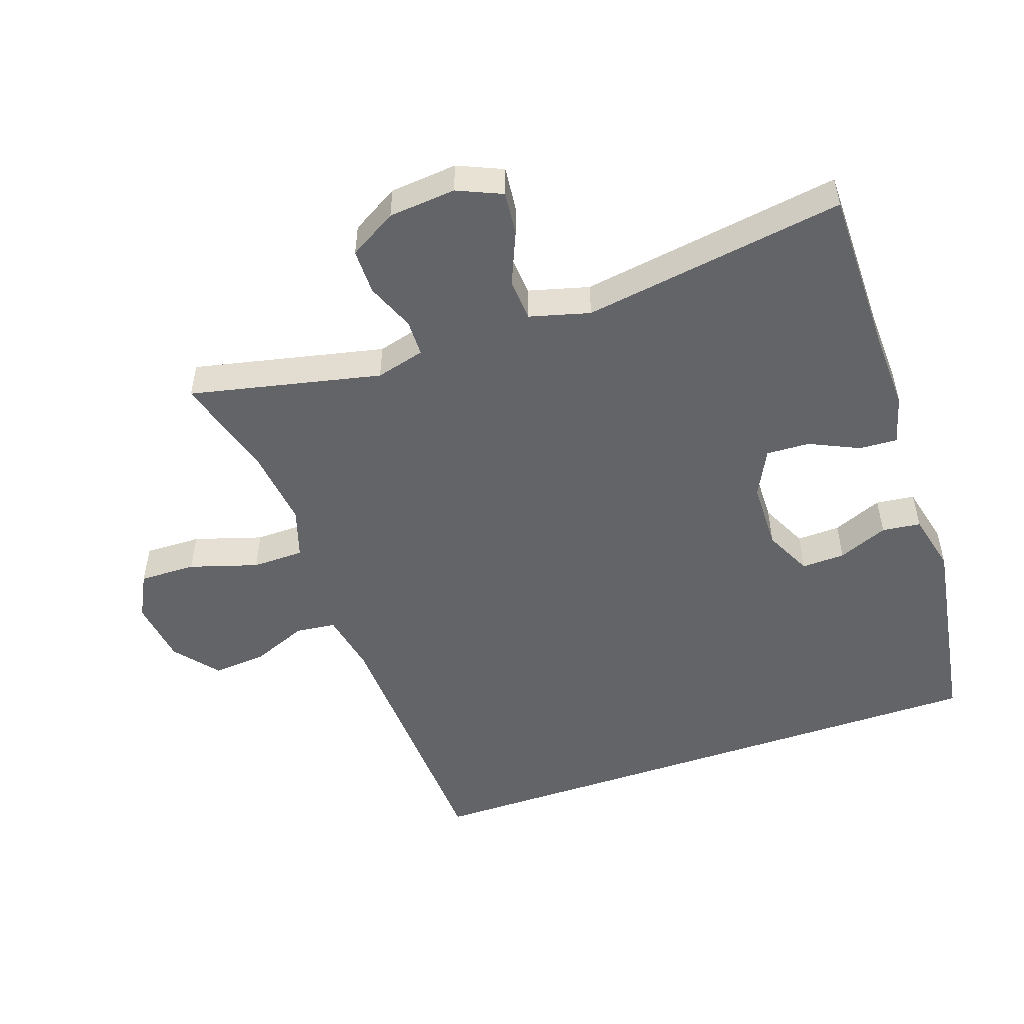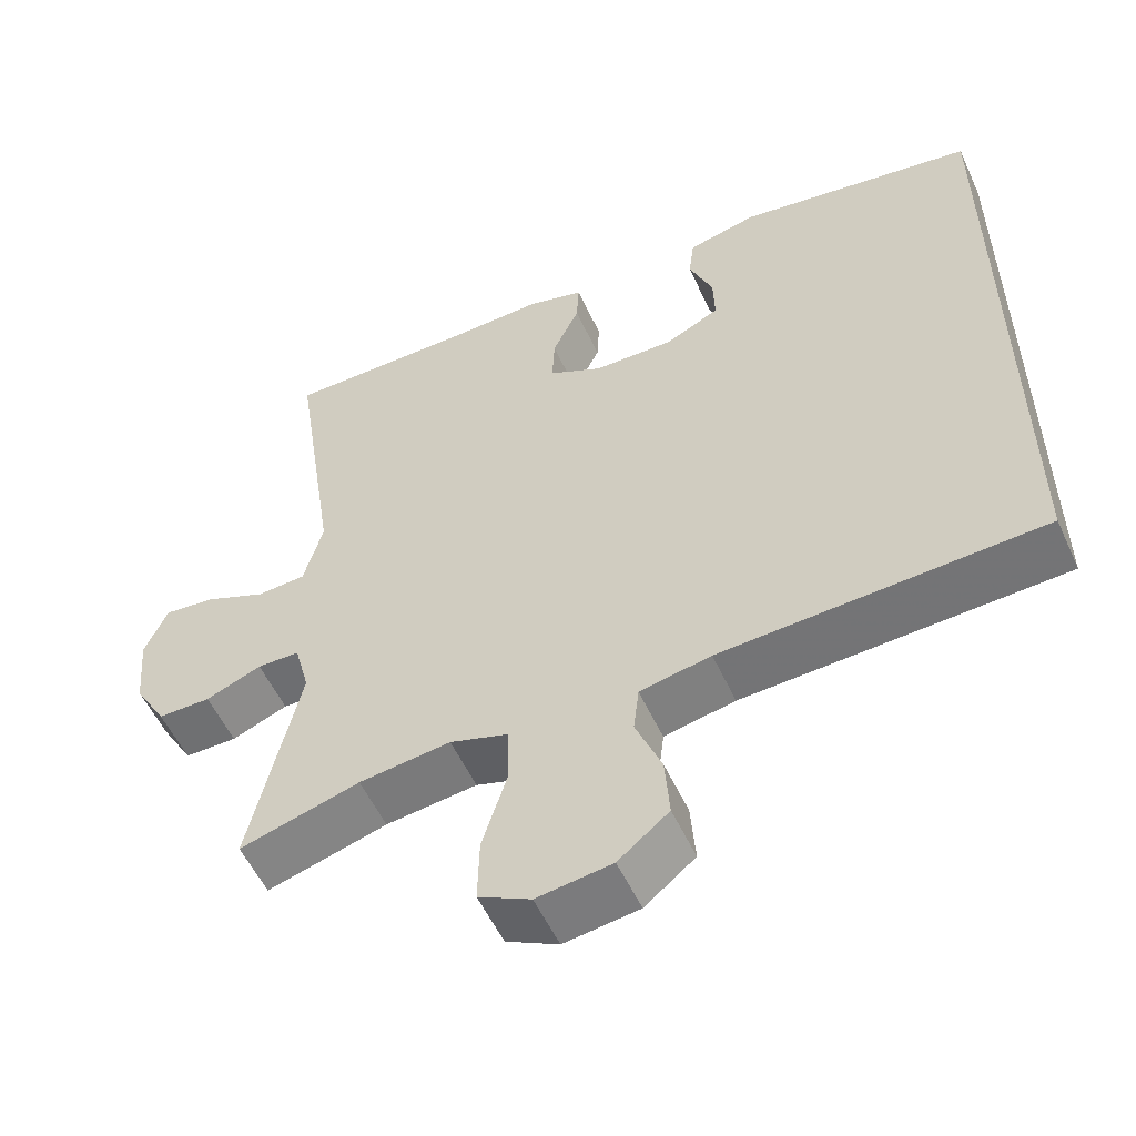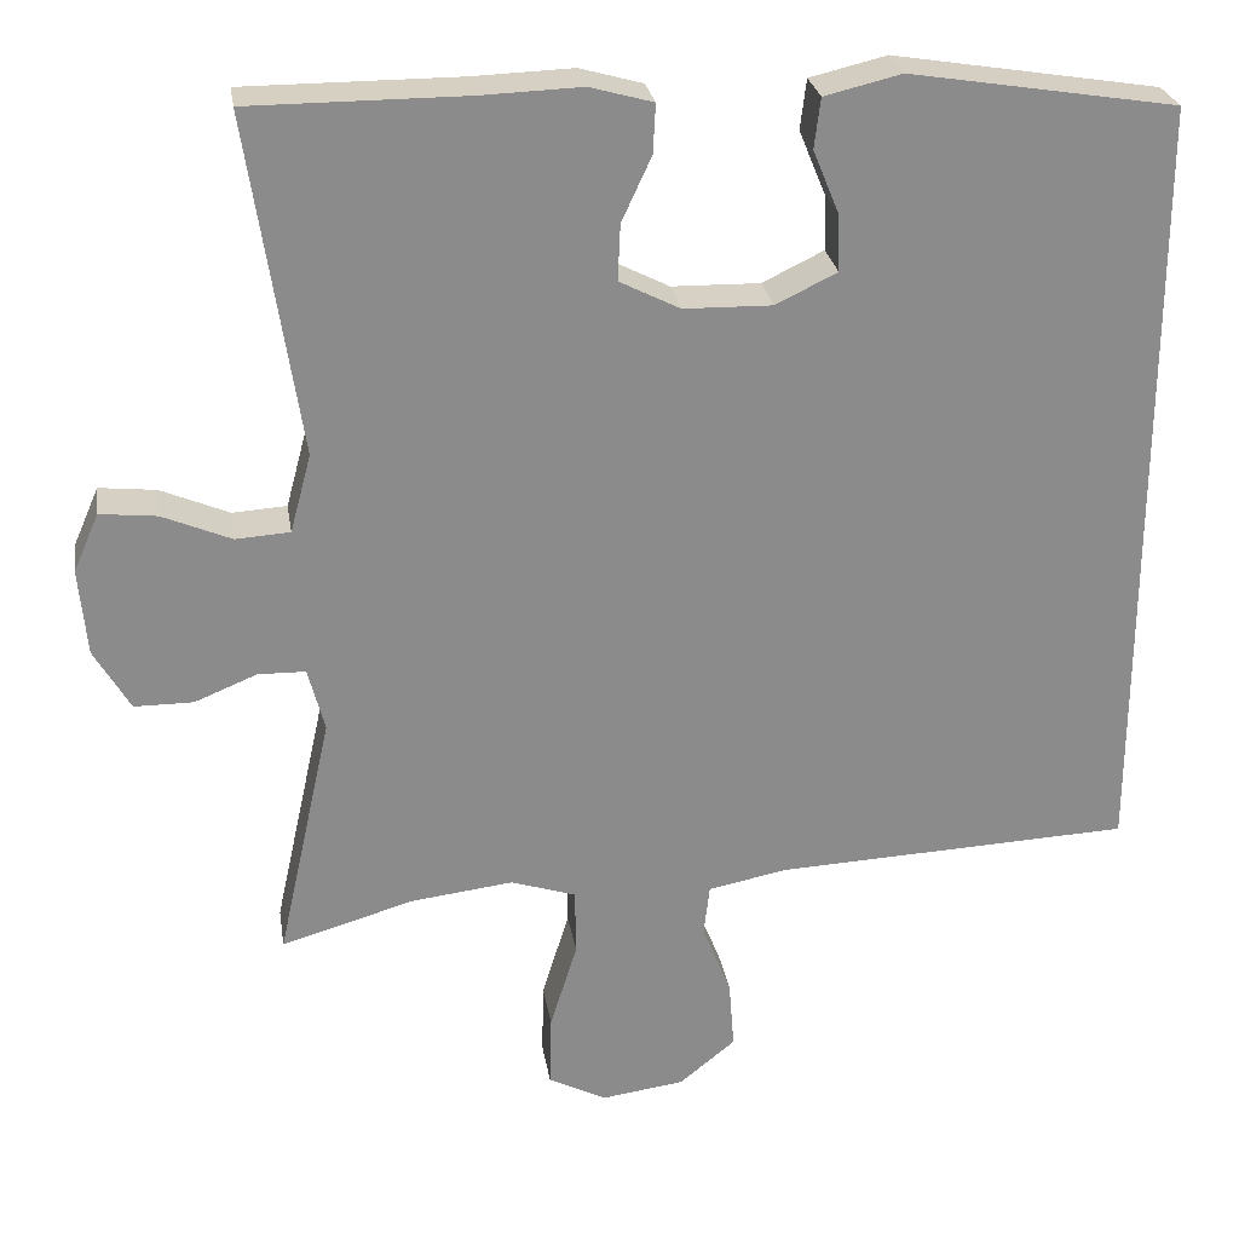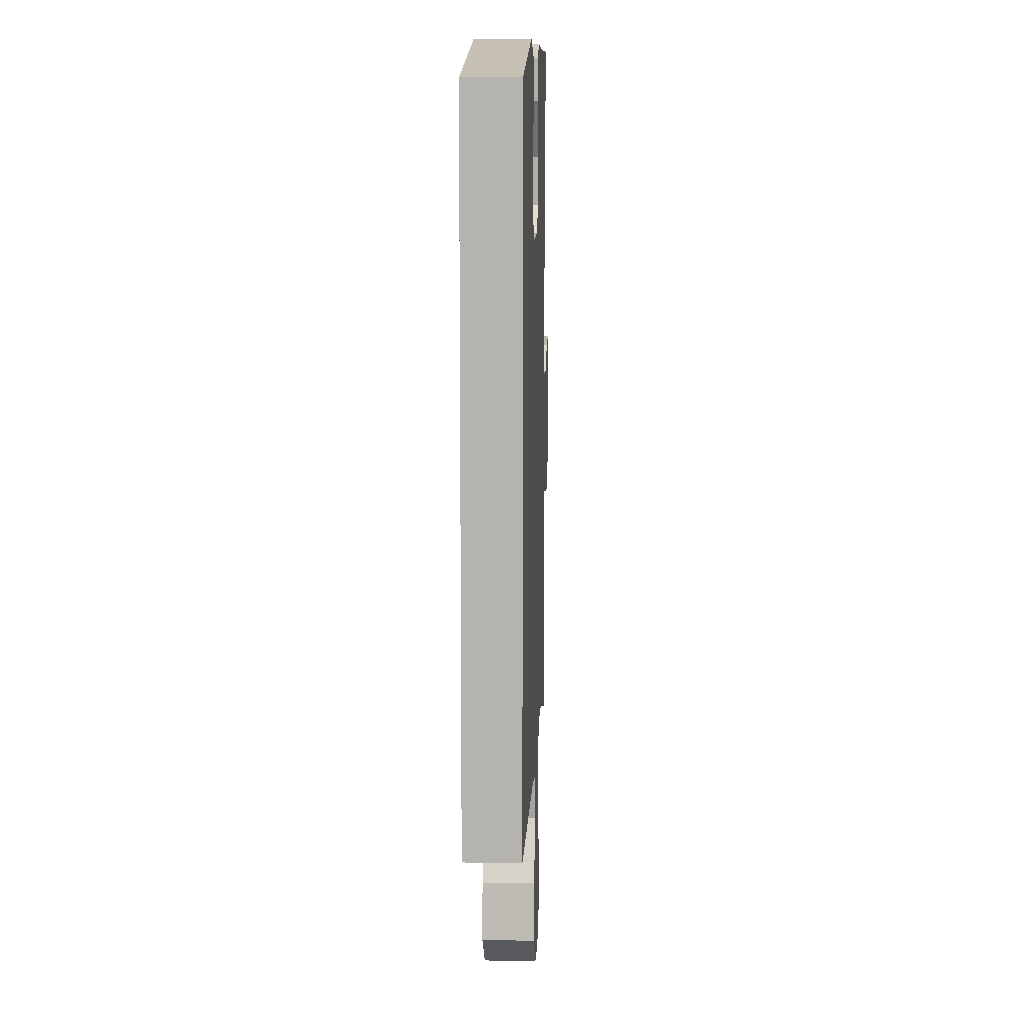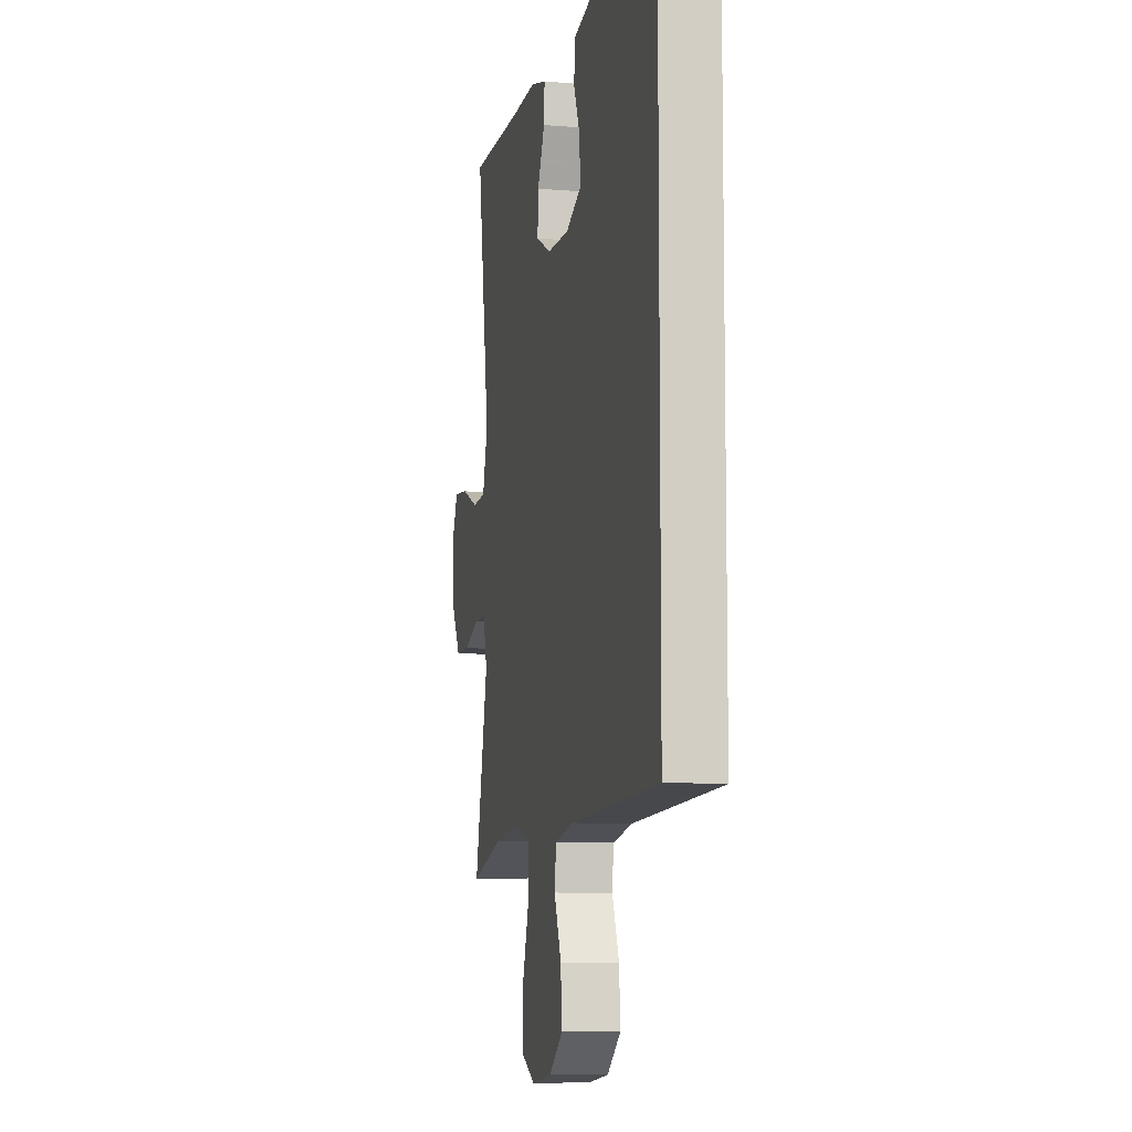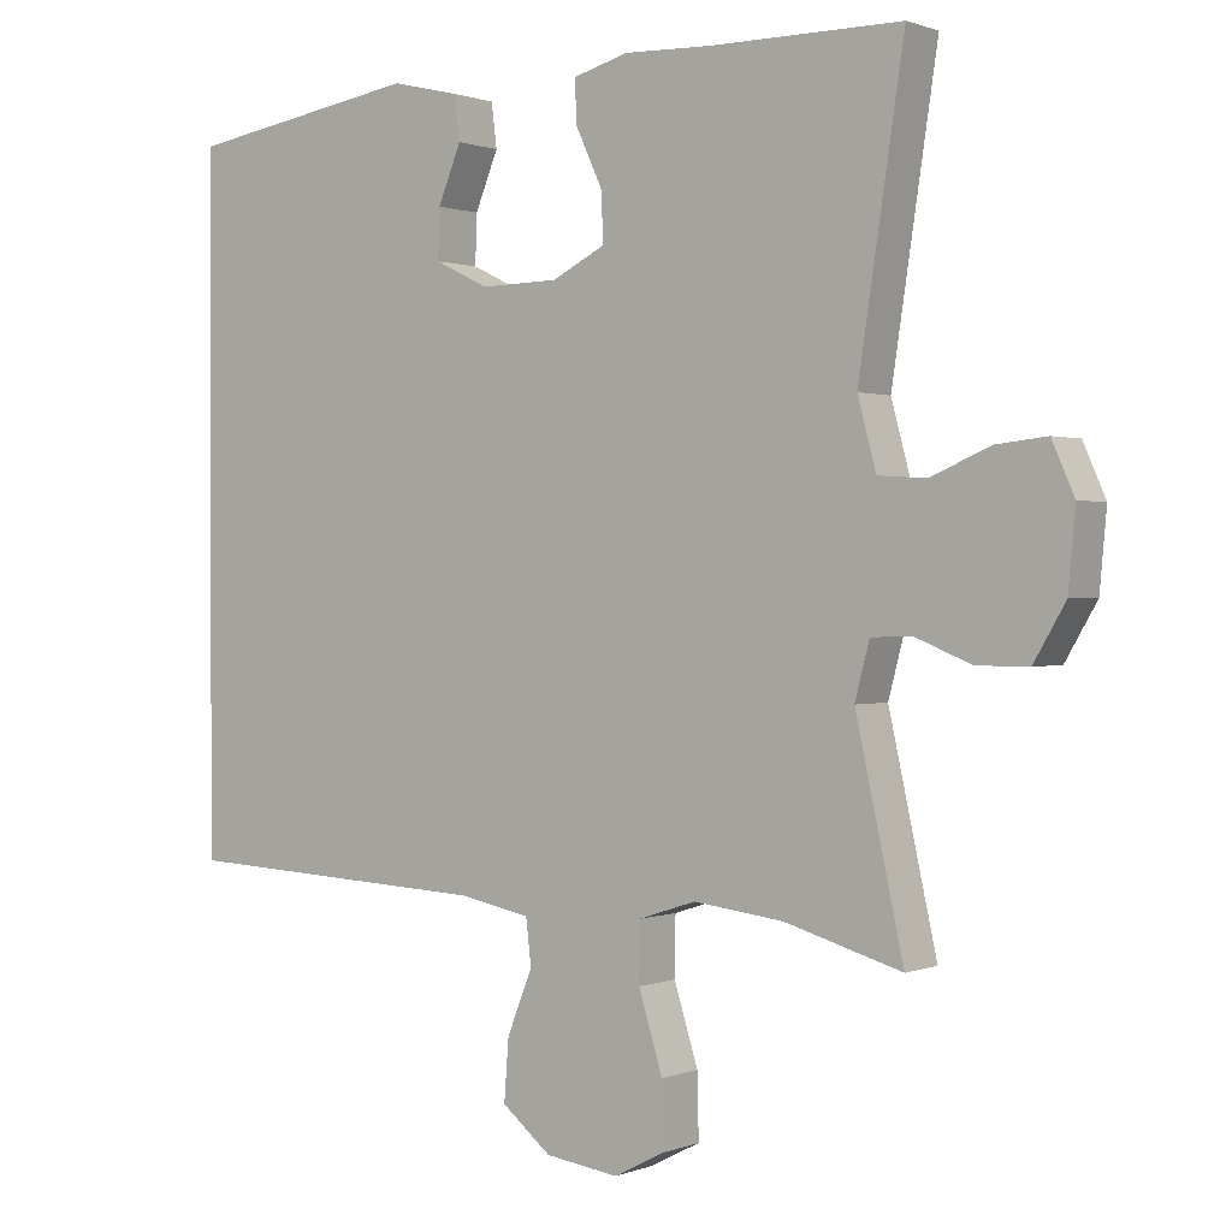
<metadata>
{"format":"obj","ext":"obj","renderer":"f3d","projection":"perspective","resolution":1024,"background":"white","views":[{"elev":-51.2,"azim":-70.9,"up":"+Y"},{"elev":-54.9,"azim":24.5,"up":"+Z"},{"elev":26.5,"azim":-9.0,"up":"+Z"},{"elev":9.5,"azim":92.2,"up":"+Z"},{"elev":-8.5,"azim":77.4,"up":"+Z"},{"elev":0.7,"azim":-144.1,"up":"+Z"}]}
</metadata>
<code>
v -0.5 0.07 0.5
v -0.253 0.07 0.5
v -0.139 0.07 0.504
v -0.067 0.07 0.484
v -0.07 0.07 0.428
v -0.104 0.07 0.355
v -0.107 0.07 0.291
v -0.038 0.07 0.256
v 0.063 0.07 0.254
v 0.133 0.07 0.288
v 0.131 0.07 0.352
v 0.101 0.07 0.425
v 0.108 0.07 0.482
v 0.196 0.07 0.503
v 0.5 0.07 0.454
v 0.5 0.07 -0.437
v 0.093 0.07 -0.456
v 0.003 0.07 -0.474
v -0.004 0.07 -0.533
v 0.029 0.07 -0.615
v 0.035 0.07 -0.694
v -0.029 0.07 -0.746
v -0.124 0.07 -0.759
v -0.19 0.07 -0.725
v -0.188 0.07 -0.642
v -0.157 0.07 -0.542
v -0.158 0.07 -0.466
v -0.232 0.07 -0.442
v -0.348 0.07 -0.456
v -0.5 0.07 -0.5
v -0.438 0.07 -0.219
v -0.457 0.07 -0.147
v -0.511 0.07 -0.146
v -0.582 0.07 -0.175
v -0.649 0.07 -0.175
v -0.69 0.07 -0.105
v -0.699 0.07 -0.006
v -0.67 0.07 0.06
v -0.605 0.07 0.053
v -0.527 0.07 0.02
v -0.465 0.07 0.024
v -0.441 0.07 0.113
v -0.5 0 0.5
v -0.253 0 0.5
v -0.139 0 0.504
v -0.067 0 0.484
v -0.07 0 0.428
v -0.104 0 0.355
v -0.107 0 0.291
v -0.038 0 0.256
v 0.063 0 0.254
v 0.133 0 0.288
v 0.131 0 0.352
v 0.101 0 0.425
v 0.108 0 0.482
v 0.196 0 0.503
v 0.5 0 0.454
v 0.5 0 -0.437
v 0.093 0 -0.456
v 0.003 0 -0.474
v -0.004 0 -0.533
v 0.029 0 -0.615
v 0.035 0 -0.694
v -0.029 0 -0.746
v -0.124 0 -0.759
v -0.19 0 -0.725
v -0.188 0 -0.642
v -0.157 0 -0.542
v -0.158 0 -0.466
v -0.232 0 -0.442
v -0.348 0 -0.456
v -0.5 0 -0.5
v -0.438 0 -0.219
v -0.457 0 -0.147
v -0.511 0 -0.146
v -0.582 0 -0.175
v -0.649 0 -0.175
v -0.69 0 -0.105
v -0.699 0 -0.006
v -0.67 0 0.06
v -0.605 0 0.053
v -0.527 0 0.02
v -0.465 0 0.024
v -0.441 0 0.113
f 37 38 39 40
f 37 40 41
f 36 37 41
f 33 34 35 36
f 32 33 36 41
f 31 32 41 42
f 29 30 31
f 28 29 31 42
f 23 24 25 26
f 23 26 27
f 22 23 27
f 19 20 21 22
f 19 22 27
f 18 19 27
f 17 18 27 28
f 11 12 13 14
f 10 11 14 15
f 9 10 15 16
f 3 4 5 6
f 2 3 6 7
f 1 2 7
f 42 1 7
f 28 42 7 8
f 16 17 28
f 8 9 16 28
f 82 81 80 79
f 83 82 79
f 83 79 78
f 78 77 76 75
f 83 78 75 74
f 84 83 74 73
f 73 72 71
f 84 73 71 70
f 68 67 66 65
f 69 68 65
f 69 65 64
f 64 63 62 61
f 69 64 61
f 69 61 60
f 70 69 60 59
f 56 55 54 53
f 57 56 53 52
f 58 57 52 51
f 48 47 46 45
f 49 48 45 44
f 49 44 43
f 49 43 84
f 50 49 84 70
f 70 59 58
f 70 58 51 50
f 1 43 44 2
f 2 44 45 3
f 3 45 46 4
f 4 46 47 5
f 5 47 48 6
f 6 48 49 7
f 7 49 50 8
f 8 50 51 9
f 9 51 52 10
f 10 52 53 11
f 11 53 54 12
f 12 54 55 13
f 13 55 56 14
f 14 56 57 15
f 15 57 58 16
f 16 58 59 17
f 17 59 60 18
f 18 60 61 19
f 19 61 62 20
f 20 62 63 21
f 21 63 64 22
f 22 64 65 23
f 23 65 66 24
f 24 66 67 25
f 25 67 68 26
f 26 68 69 27
f 27 69 70 28
f 28 70 71 29
f 29 71 72 30
f 30 72 73 31
f 31 73 74 32
f 32 74 75 33
f 33 75 76 34
f 34 76 77 35
f 35 77 78 36
f 36 78 79 37
f 37 79 80 38
f 38 80 81 39
f 39 81 82 40
f 40 82 83 41
f 41 83 84 42
f 42 84 43 1

</code>
